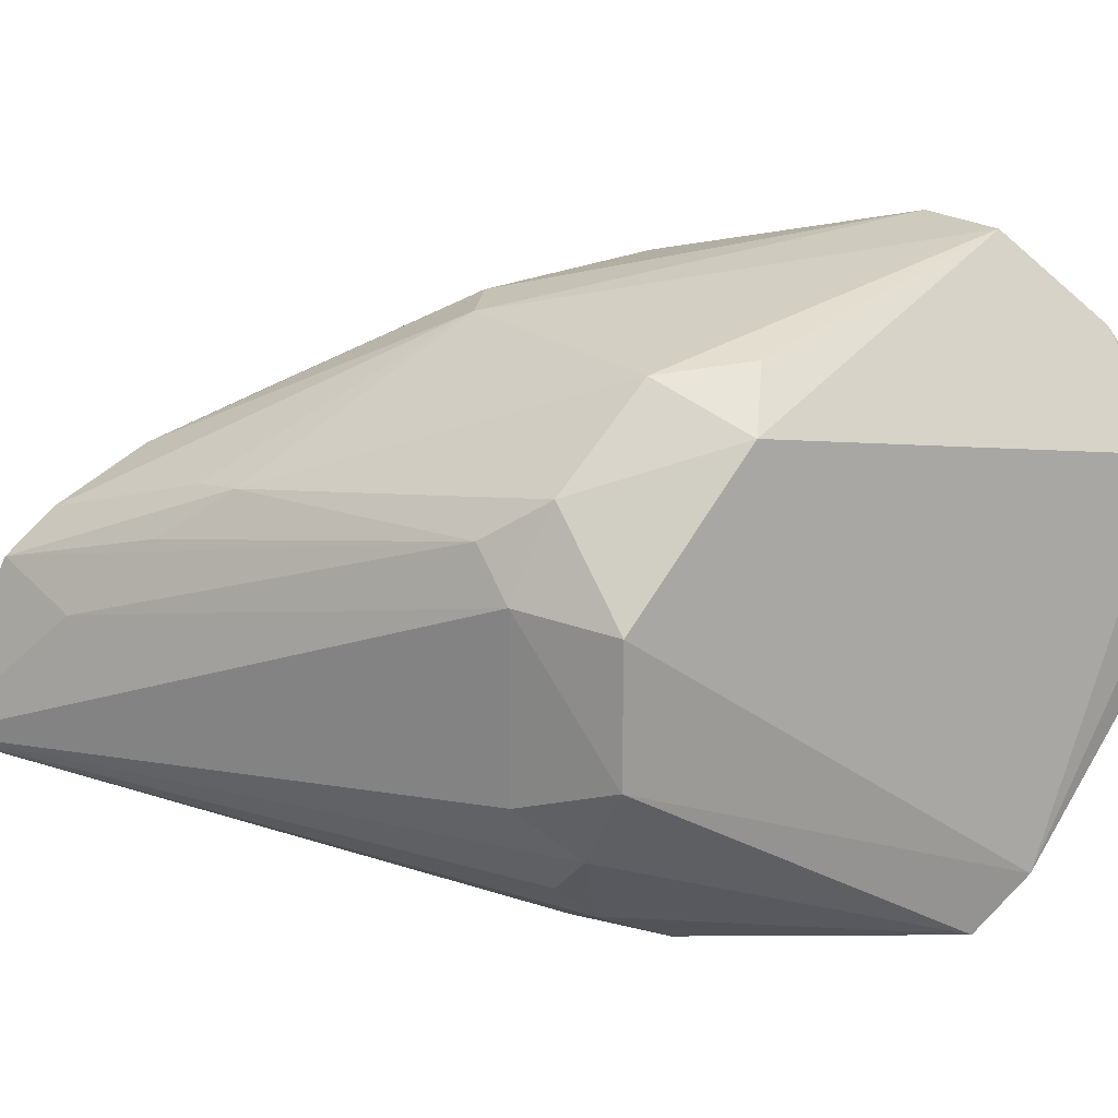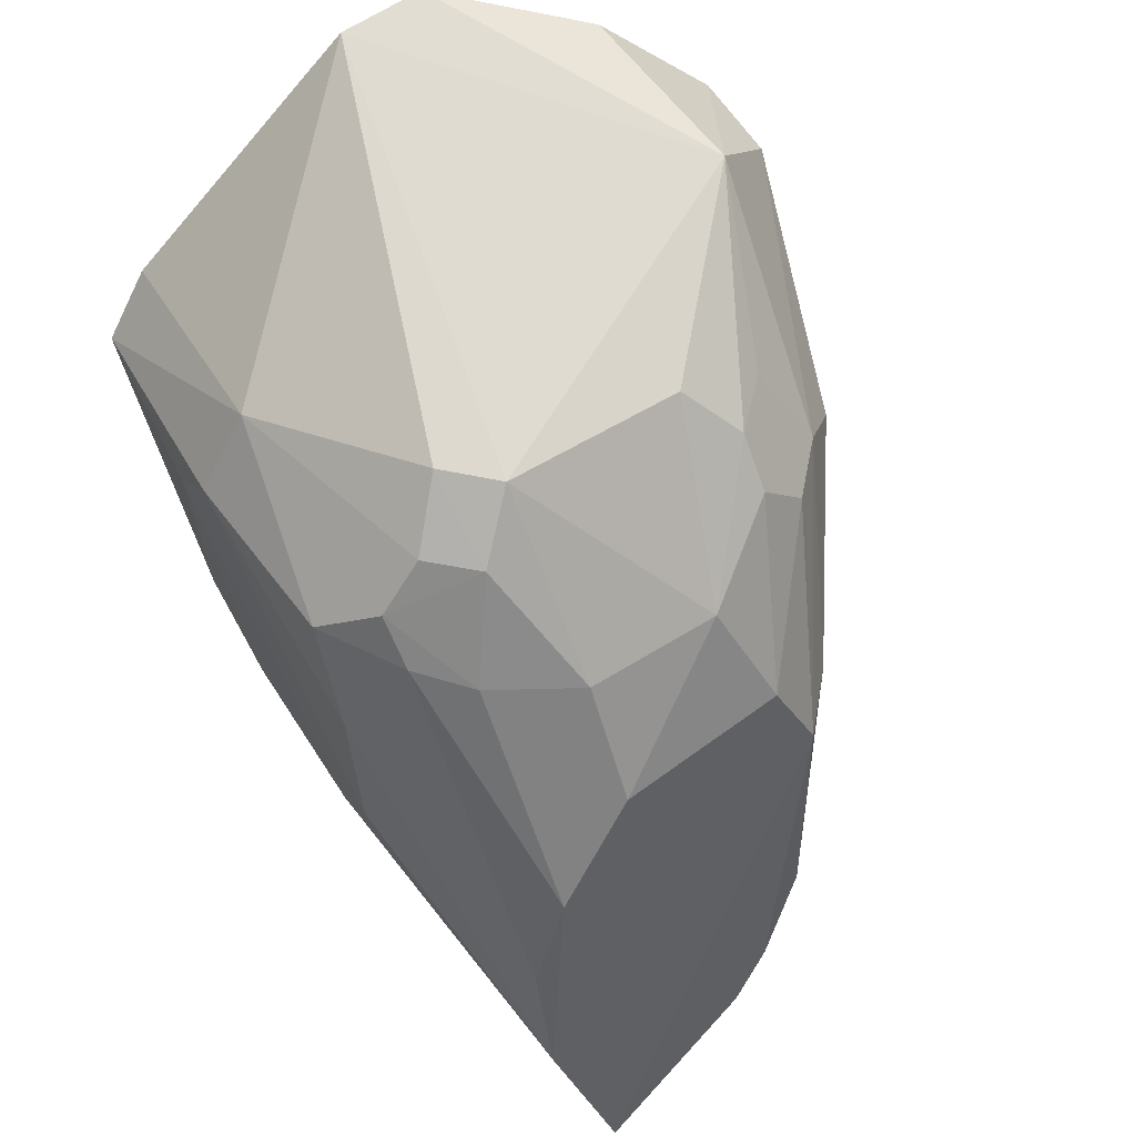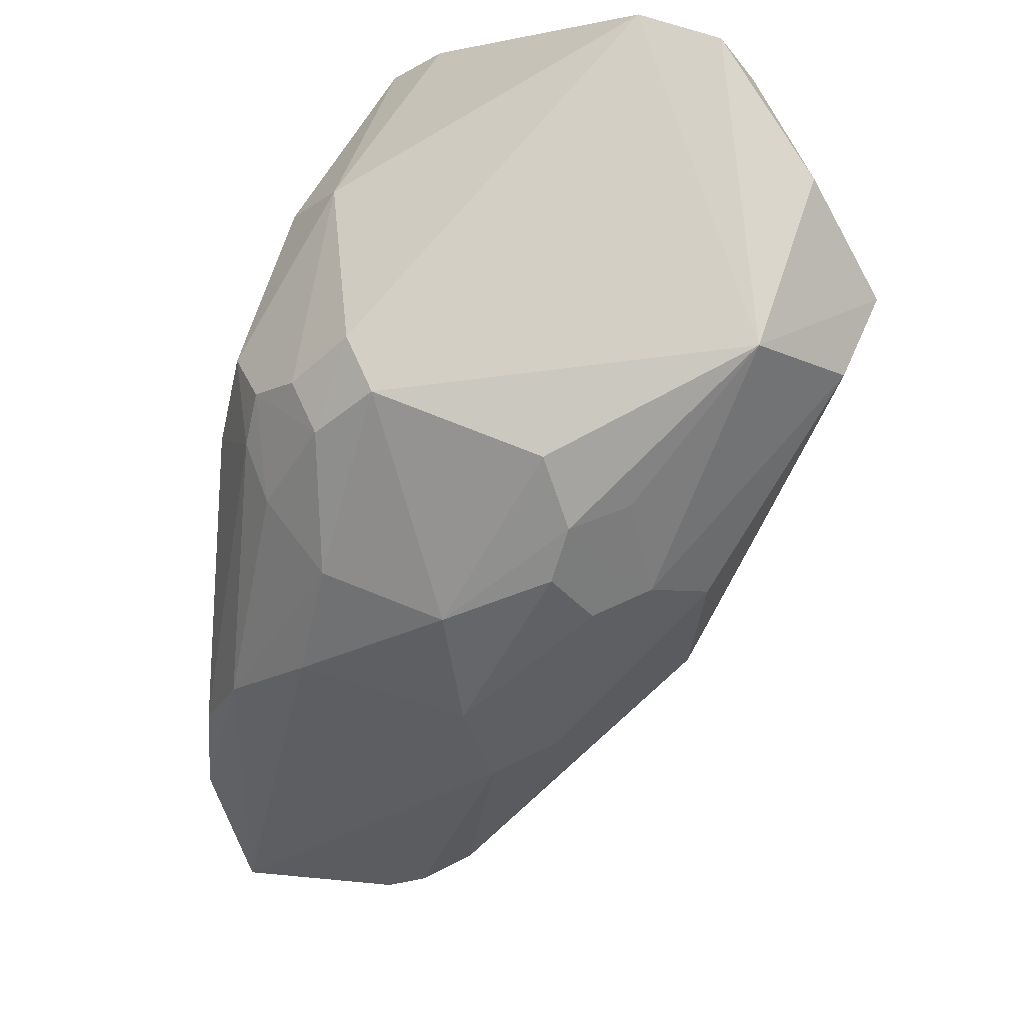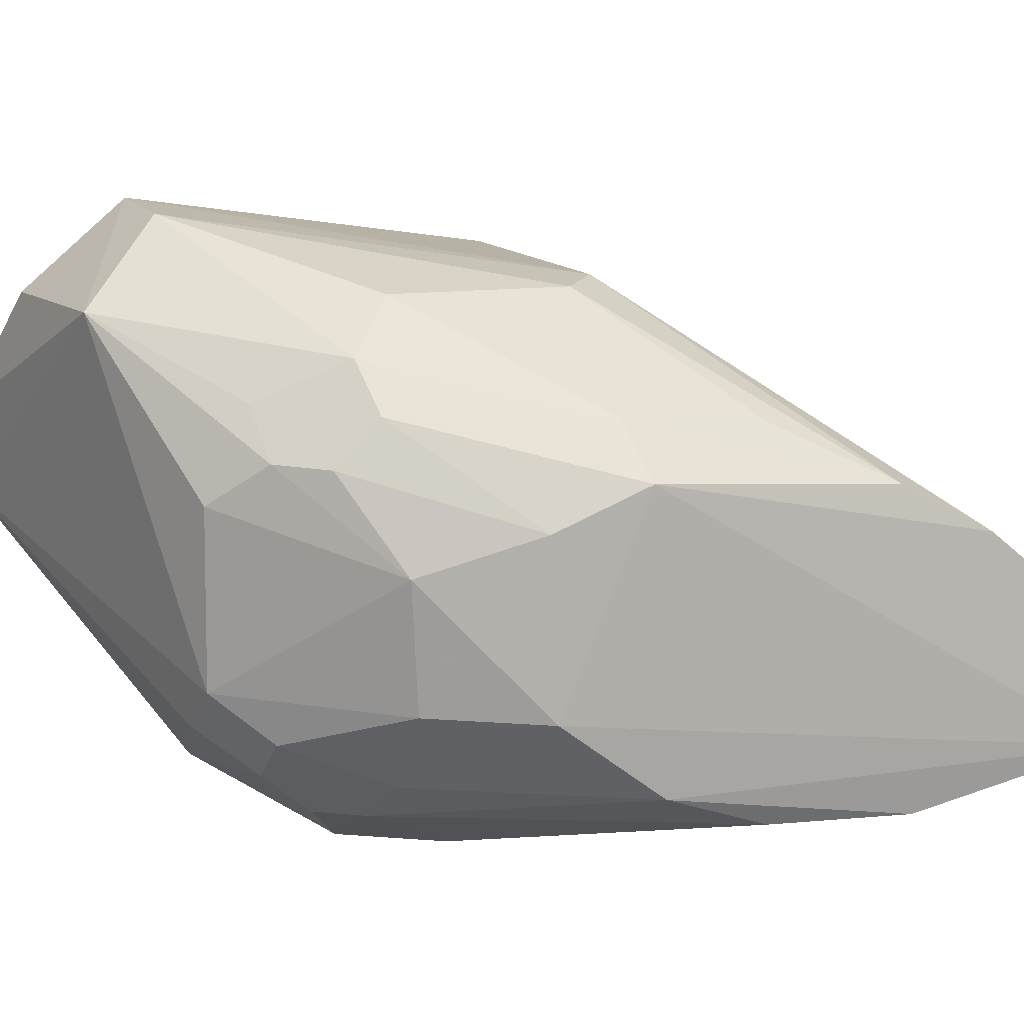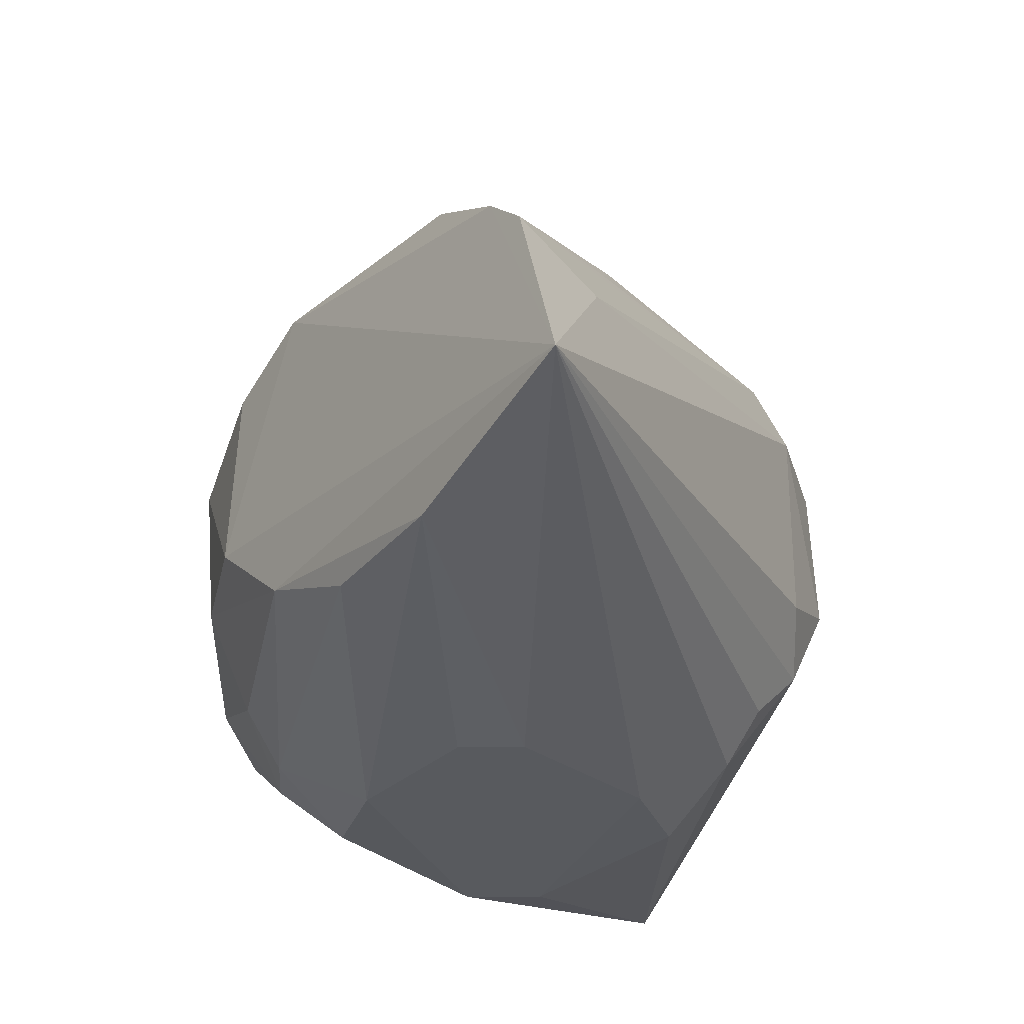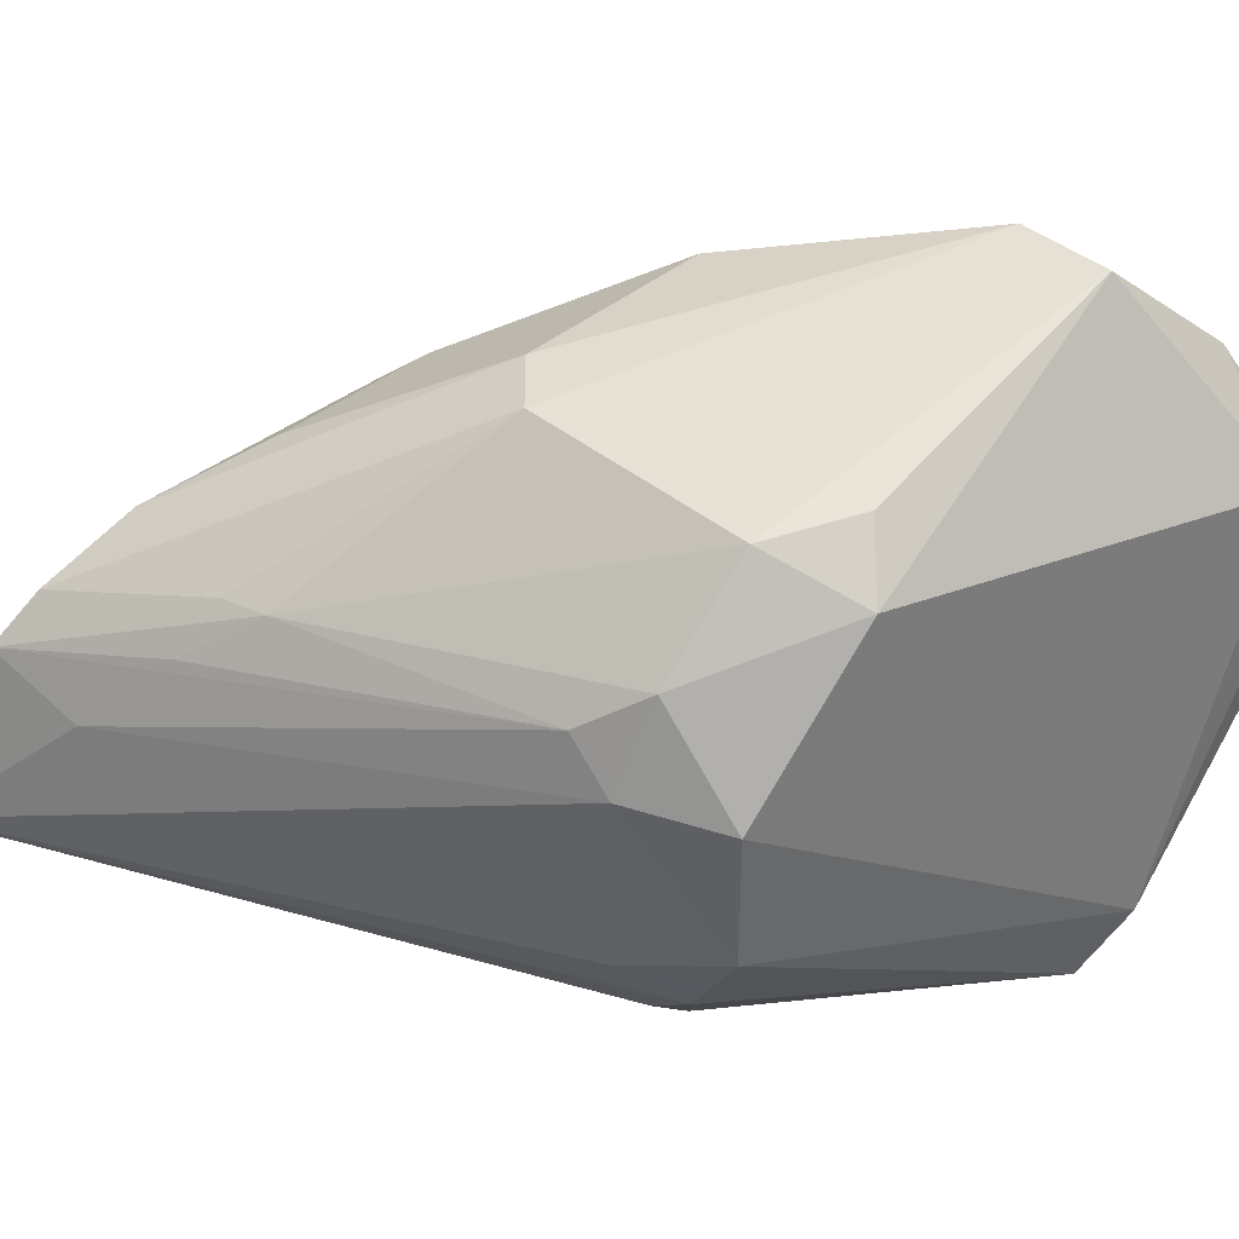
<metadata>
{"format":"obj","ext":"obj","renderer":"f3d","projection":"perspective","resolution":1024,"background":"white","views":[{"elev":22.7,"azim":-126.9,"up":"+Y"},{"elev":58.5,"azim":56.4,"up":"+Z"},{"elev":65.8,"azim":111.6,"up":"+Z"},{"elev":14.7,"azim":64.1,"up":"+Y"},{"elev":-29.9,"azim":136.7,"up":"+Y"},{"elev":43.0,"azim":-134.1,"up":"+Y"}]}
</metadata>
<code>
v -0.05969 0.04547 0.1333
v -0.03033 0.01277 0.08674
v -0.03414 0.03646 0.1045
v -0.02743 0.01633 0.0728
v -0.08012 0.00985 0.1176
v -0.03448 0.02137 0.111
v -0.06791 0.04687 0.1008
v -0.06155 0.008893 0.09999
v -0.03319 0.01563 0.1038
v -0.04293 0.03733 0.1226
v -0.05198 0.01866 0.1295
v -0.04827 0.04671 0.1033
v -0.07947 0.03817 0.1333
v -0.05013 0.008758 0.09911
v -0.07433 0.02464 0.09412
v -0.03529 0.03369 0.1112
v -0.0461 0.01855 0.1256
v -0.04856 0.03444 0.1292
v -0.06951 0.05144 0.1271
v -0.0304 0.03155 0.0812
v -0.04873 0.0471 0.1164
v -0.07964 0.02935 0.1362
v -0.04841 0.008808 0.1125
v -0.06466 0.03797 0.09085
v -0.06753 0.01532 0.09438
v -0.07416 0.0442 0.1038
v -0.03878 0.03087 0.1192
v -0.04285 0.04048 0.1193
v -0.04276 0.01569 0.1187
v -0.04571 0.03746 0.1257
v -0.04882 0.02187 0.1293
v -0.05169 0.04678 0.1
v -0.073 0.04479 0.1338
v -0.03201 0.03511 0.08743
v -0.06294 0.05117 0.1271
v -0.08112 0.01337 0.1214
v -0.04701 0.008702 0.102
v -0.03258 0.01291 0.09657
v -0.04874 0.01254 0.1223
v -0.06434 0.008438 0.12
v -0.06788 0.03492 0.09084
v -0.0296 0.02861 0.07787
v -0.06791 0.02201 0.09086
v -0.06754 0.01233 0.09742
v -0.07096 0.04744 0.1068
v -0.03915 0.02157 0.1186
v -0.04602 0.04366 0.1198
v -0.04551 0.03637 0.08618
v -0.07966 0.03545 0.1365
v -0.03783 0.03998 0.105
v -0.07402 0.0342 0.09442
v -0.04902 0.01554 0.1257
v -0.04614 0.01261 0.1192
v -0.06814 0.00847 0.1165
v -0.052 0.009244 0.1193
v -0.06449 0.01202 0.1255
v -0.03656 0.02665 0.07858
v -0.07097 0.01868 0.09405
v -0.06783 0.008993 0.1033
v -0.04877 0.04078 0.1259
v -0.0421 0.03579 0.08562
v -0.04126 0.03248 0.08259
v -0.06817 0.04095 0.09395
v -0.03657 0.03898 0.09478
f 6 4 3
f 9 2 4
f 9 4 6
f 14 8 4
f 14 4 2
f 16 6 3
f 20 3 4
f 26 13 19
f 27 16 10
f 27 6 16
f 28 16 3
f 28 10 16
f 30 1 18
f 30 10 28
f 30 27 10
f 30 18 27
f 31 18 1
f 31 11 17
f 31 27 18
f 31 22 11
f 31 1 22
f 32 7 19
f 33 19 13
f 33 1 19
f 34 3 20
f 34 32 12
f 34 20 32
f 35 19 1
f 35 21 12
f 35 32 19
f 35 12 32
f 36 13 26
f 36 15 5
f 37 14 2
f 37 2 23
f 38 23 2
f 38 2 9
f 39 29 17
f 40 37 23
f 42 20 4
f 43 41 4
f 43 15 41
f 44 25 4
f 44 4 8
f 45 26 19
f 45 19 7
f 45 7 26
f 46 6 27
f 46 17 29
f 46 29 9
f 46 9 6
f 46 31 17
f 46 27 31
f 47 28 3
f 47 30 28
f 47 35 1
f 47 21 35
f 48 7 32
f 49 22 1
f 49 1 33
f 49 33 13
f 49 36 22
f 49 13 36
f 50 3 34
f 50 47 3
f 50 21 47
f 50 12 21
f 51 36 26
f 51 15 36
f 51 41 15
f 52 39 17
f 52 17 11
f 53 9 29
f 53 29 39
f 53 38 9
f 53 23 38
f 54 40 5
f 54 8 14
f 54 14 37
f 54 37 40
f 55 40 23
f 55 53 39
f 55 23 53
f 56 36 5
f 56 5 40
f 56 22 36
f 56 11 22
f 56 40 55
f 56 52 11
f 56 55 39
f 56 39 52
f 57 41 24
f 57 4 41
f 57 42 4
f 57 24 42
f 58 15 43
f 58 25 44
f 58 44 5
f 58 5 15
f 58 43 4
f 58 4 25
f 59 44 8
f 59 5 44
f 59 54 5
f 59 8 54
f 60 47 1
f 60 1 30
f 60 30 47
f 61 48 32
f 61 32 20
f 61 20 42
f 61 42 48
f 62 48 42
f 62 42 24
f 62 24 48
f 63 48 24
f 63 7 48
f 63 24 41
f 63 41 51
f 63 51 26
f 63 26 7
f 64 50 34
f 64 34 12
f 64 12 50

</code>
